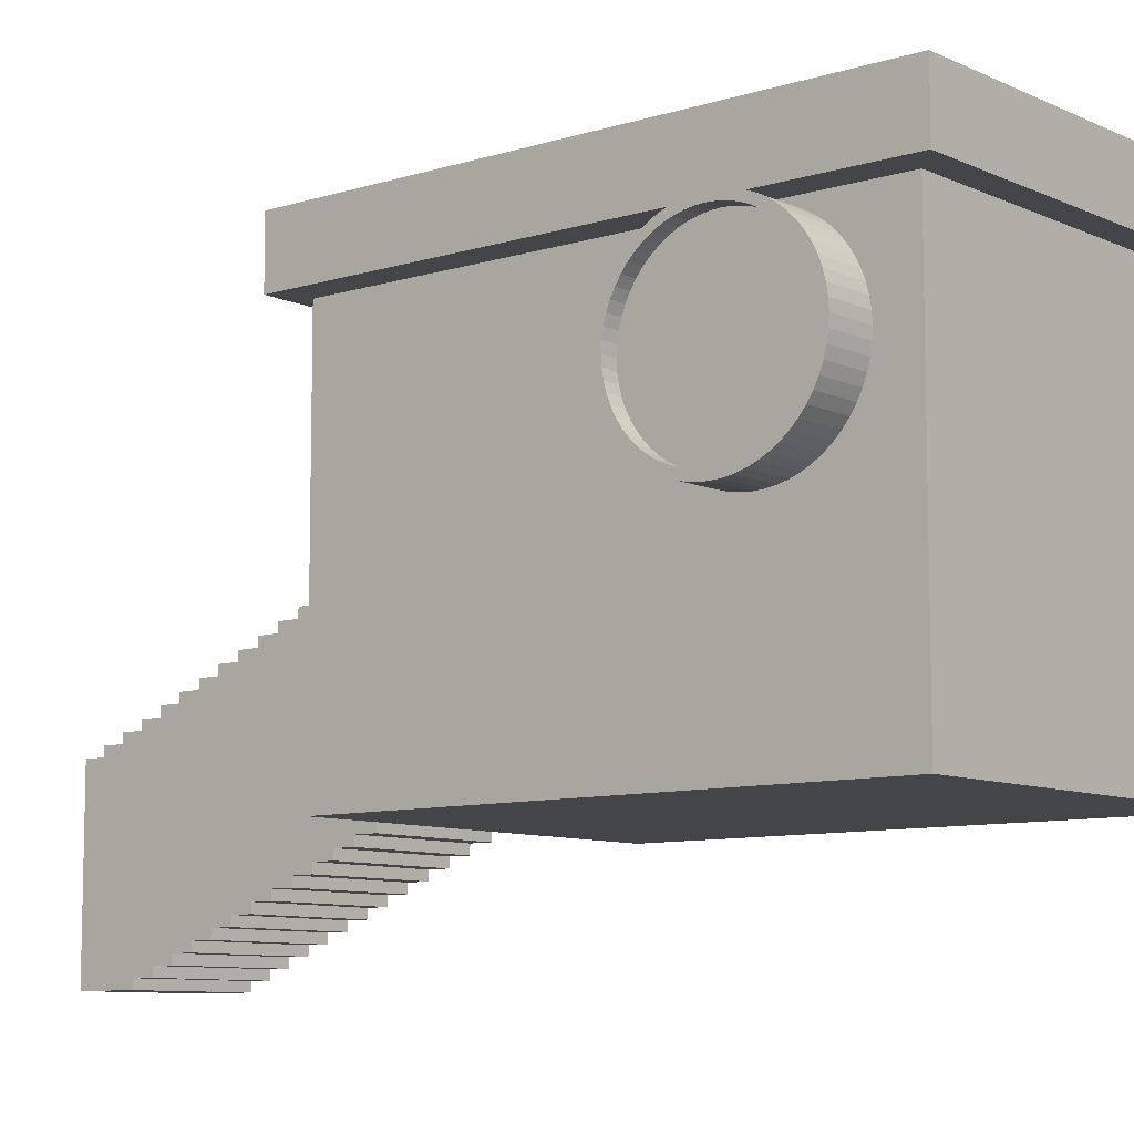
<metadata>
{"format":"obj","ext":"obj","renderer":"f3d","projection":"perspective","resolution":1024,"background":"white","views":[{"elev":-8.9,"azim":129.8,"up":"+Z"}]}
</metadata>
<code>
o Building
v 6 -12.58 6
v 6 -12.58 -6
v -6 -12.58 6
v -6 -12.58 -6
v 6 4.227 6
v 6 4.227 -6
v -6 4.227 6
v -6 4.227 -6
f 5 3 1
f 3 8 4
f 7 6 8
f 2 8 6
f 1 4 2
f 5 2 6
f 5 7 3
f 3 7 8
f 7 5 6
f 2 4 8
f 1 3 4
f 5 1 2
o Portal
v 7.5 0 5.742
v 4.5 0 6
v 7.5 -0.2867 5.727
v 4.5 -0.3136 5.984
v 7.5 -0.5702 5.683
v 4.5 -0.6237 5.934
v 7.5 -0.8475 5.608
v 4.5 -0.9271 5.853
v 7.5 -1.115 5.505
v 4.5 -1.22 5.741
v 7.5 -1.371 5.375
v 4.5 -1.5 5.598
v 7.5 -1.612 5.219
v 4.5 -1.763 5.427
v 7.5 -1.835 5.038
v 4.5 -2.007 5.229
v 7.5 -2.038 4.835
v 4.5 -2.229 5.007
v 7.5 -2.219 4.612
v 4.5 -2.427 4.763
v 7.5 -2.375 4.371
v 4.5 -2.598 4.5
v 7.5 -2.505 4.115
v 4.5 -2.741 4.22
v 7.5 -2.608 3.847
v 4.5 -2.853 3.927
v 7.5 -2.683 3.57
v 4.5 -2.934 3.624
v 7.5 -2.727 3.287
v 4.5 -2.984 3.314
v 7.5 -2.742 3
v 4.5 -3 3
v 7.5 -2.727 2.713
v 4.5 -2.984 2.686
v 7.5 -2.683 2.43
v 4.5 -2.934 2.376
v 7.5 -2.608 2.153
v 4.5 -2.853 2.073
v 7.5 -2.505 1.885
v 4.5 -2.741 1.78
v 7.5 -2.375 1.629
v 4.5 -2.598 1.5
v 7.5 -2.219 1.388
v 4.5 -2.427 1.237
v 7.5 -2.038 1.165
v 4.5 -2.229 0.9926
v 7.5 -1.835 0.962
v 4.5 -2.007 0.7706
v 7.5 -1.612 0.7813
v 4.5 -1.763 0.5729
v 7.5 -1.371 0.625
v 4.5 -1.5 0.4019
v 7.5 -1.115 0.4946
v 4.5 -1.22 0.2594
v 7.5 -0.8475 0.3918
v 4.5 -0.9271 0.1468
v 7.5 -0.5702 0.3175
v 4.5 -0.6237 0.06556
v 7.5 -0.2867 0.2726
v 4.5 -0.3136 0.01643
v 7.5 0 0.2575
v 4.5 0 0
v 7.5 0.2867 0.2726
v 4.5 0.3136 0.01643
v 7.5 0.5702 0.3175
v 4.5 0.6237 0.06556
v 7.5 0.8475 0.3918
v 4.5 0.9271 0.1468
v 7.5 1.115 0.4946
v 4.5 1.22 0.2594
v 7.5 1.371 0.625
v 4.5 1.5 0.4019
v 7.5 1.612 0.7813
v 4.5 1.763 0.5729
v 7.5 1.835 0.962
v 4.5 2.007 0.7706
v 7.5 2.038 1.165
v 4.5 2.229 0.9926
v 7.5 2.219 1.388
v 4.5 2.427 1.237
v 7.5 2.375 1.629
v 4.5 2.598 1.5
v 7.5 2.505 1.885
v 4.5 2.741 1.78
v 7.5 2.608 2.153
v 4.5 2.853 2.073
v 7.5 2.683 2.43
v 4.5 2.934 2.376
v 7.5 2.727 2.713
v 4.5 2.984 2.686
v 7.5 2.742 3
v 4.5 3 3
v 7.5 2.727 3.287
v 4.5 2.984 3.314
v 7.5 2.683 3.57
v 4.5 2.934 3.624
v 7.5 2.608 3.847
v 4.5 2.853 3.927
v 7.5 2.505 4.115
v 4.5 2.741 4.22
v 7.5 2.375 4.371
v 4.5 2.598 4.5
v 7.5 2.219 4.612
v 4.5 2.427 4.763
v 7.5 2.038 4.835
v 4.5 2.229 5.007
v 7.5 1.835 5.038
v 4.5 2.007 5.229
v 7.5 1.612 5.219
v 4.5 1.763 5.427
v 7.5 1.371 5.375
v 4.5 1.5 5.598
v 7.5 1.115 5.505
v 4.5 1.22 5.741
v 7.5 0.8475 5.608
v 4.5 0.9271 5.853
v 7.5 0.5702 5.683
v 4.5 0.6237 5.934
v 7.5 0.2867 5.727
v 4.5 0.3136 5.984
v 7.5 0 6
v 7.5 -0.3136 5.984
v 7.5 -0.6237 5.934
v 7.5 -0.9271 5.853
v 7.5 -1.22 5.741
v 7.5 -1.5 5.598
v 7.5 -1.763 5.427
v 7.5 -2.007 5.229
v 7.5 -2.229 5.007
v 7.5 -2.427 4.763
v 7.5 -2.598 4.5
v 7.5 -2.741 4.22
v 7.5 -2.853 3.927
v 7.5 -2.934 3.624
v 7.5 -2.984 3.314
v 7.5 -3 3
v 7.5 -2.984 2.686
v 7.5 -2.934 2.376
v 7.5 -2.853 2.073
v 7.5 -2.741 1.78
v 7.5 -2.598 1.5
v 7.5 -2.427 1.237
v 7.5 -2.229 0.9926
v 7.5 -2.007 0.7706
v 7.5 -1.763 0.5729
v 7.5 -1.5 0.4019
v 7.5 -1.22 0.2594
v 7.5 -0.9271 0.1468
v 7.5 -0.6237 0.06556
v 7.5 -0.3136 0.01643
v 7.5 0 0
v 7.5 0.3136 0.01643
v 7.5 0.6237 0.06556
v 7.5 0.9271 0.1468
v 7.5 1.22 0.2594
v 7.5 1.5 0.4019
v 7.5 1.763 0.5729
v 7.5 2.007 0.7706
v 7.5 2.229 0.9926
v 7.5 2.427 1.237
v 7.5 2.598 1.5
v 7.5 2.741 1.78
v 7.5 2.853 2.073
v 7.5 2.934 2.376
v 7.5 2.984 2.686
v 7.5 3 3
v 7.5 2.984 3.314
v 7.5 2.934 3.624
v 7.5 2.853 3.927
v 7.5 2.741 4.22
v 7.5 2.598 4.5
v 7.5 2.427 4.763
v 7.5 2.229 5.007
v 7.5 2.007 5.229
v 7.5 1.763 5.427
v 7.5 1.5 5.598
v 7.5 1.22 5.741
v 7.5 0.9271 5.853
v 7.5 0.6237 5.934
v 7.5 0.3136 5.984
v 6.991 -0 5.742
v 6.991 -0.2867 5.727
v 6.991 -0.5702 5.683
v 6.991 -0.8475 5.608
v 6.991 -1.115 5.505
v 6.991 -1.371 5.375
v 6.991 -1.612 5.219
v 6.991 -1.835 5.038
v 6.991 -2.038 4.835
v 6.991 -2.219 4.612
v 6.991 -2.375 4.371
v 6.991 -2.505 4.115
v 6.991 -2.608 3.847
v 6.991 -2.683 3.57
v 6.991 -2.727 3.287
v 6.991 -2.742 3
v 6.991 -2.727 2.713
v 6.991 -2.683 2.43
v 6.991 -2.608 2.153
v 6.991 -2.505 1.885
v 6.991 -2.375 1.629
v 6.991 -2.219 1.388
v 6.991 -2.038 1.165
v 6.991 -1.835 0.962
v 6.991 -1.612 0.7813
v 6.991 -1.371 0.625
v 6.991 -1.115 0.4946
v 6.991 -0.8475 0.3918
v 6.991 -0.5702 0.3175
v 6.991 -0.2867 0.2726
v 6.991 -0 0.2575
v 6.991 0.2867 0.2726
v 6.991 0.5702 0.3175
v 6.991 0.8475 0.3918
v 6.991 1.115 0.4946
v 6.991 1.371 0.625
v 6.991 1.612 0.7813
v 6.991 1.835 0.962
v 6.991 2.038 1.165
v 6.991 2.219 1.388
v 6.991 2.375 1.629
v 6.991 2.505 1.885
v 6.991 2.608 2.153
v 6.991 2.683 2.43
v 6.991 2.727 2.713
v 6.991 2.742 3
v 6.991 2.727 3.287
v 6.991 2.683 3.57
v 6.991 2.608 3.847
v 6.991 2.505 4.115
v 6.991 2.375 4.371
v 6.991 2.219 4.612
v 6.991 2.038 4.835
v 6.991 1.835 5.038
v 6.991 1.612 5.219
v 6.991 1.371 5.375
v 6.991 1.115 5.505
v 6.991 0.8475 5.608
v 6.991 0.5702 5.683
v 6.991 0.2867 5.727
f 10 130 129
f 12 131 130
f 14 132 131
f 16 133 132
f 18 134 133
f 20 135 134
f 22 136 135
f 24 137 136
f 26 138 137
f 28 139 138
f 30 140 139
f 32 141 140
f 34 142 141
f 36 143 142
f 38 144 143
f 40 145 144
f 42 146 145
f 44 147 146
f 46 148 147
f 48 149 148
f 50 150 149
f 52 151 150
f 54 152 151
f 56 153 152
f 58 154 153
f 60 155 154
f 62 156 155
f 64 157 156
f 66 158 157
f 68 159 158
f 70 160 159
f 72 161 160
f 74 162 161
f 76 163 162
f 78 164 163
f 80 165 164
f 82 166 165
f 84 167 166
f 86 168 167
f 88 169 168
f 90 170 169
f 92 171 170
f 94 172 171
f 96 173 172
f 98 174 173
f 100 175 174
f 102 176 175
f 104 177 176
f 106 178 177
f 108 179 178
f 110 180 179
f 112 181 180
f 114 182 181
f 116 183 182
f 118 184 183
f 120 185 184
f 122 186 185
f 124 187 186
f 86 54 22
f 126 188 187
f 128 129 188
f 87 227 85
f 9 130 11
f 11 131 13
f 15 131 132
f 15 133 17
f 17 134 19
f 21 134 135
f 21 136 23
f 23 137 25
f 27 137 138
f 27 139 29
f 31 139 140
f 31 141 33
f 33 142 35
f 35 143 37
f 37 144 39
f 39 145 41
f 41 146 43
f 45 146 147
f 45 148 47
f 47 149 49
f 51 149 150
f 51 151 53
f 53 152 55
f 57 152 153
f 57 154 59
f 61 154 155
f 61 156 63
f 63 157 65
f 65 158 67
f 67 159 69
f 69 160 71
f 71 161 73
f 75 161 162
f 75 163 77
f 77 164 79
f 81 164 165
f 81 166 83
f 83 167 85
f 87 167 168
f 87 169 89
f 91 169 170
f 91 171 93
f 93 172 95
f 95 173 97
f 97 174 99
f 99 175 101
f 101 176 103
f 105 176 177
f 105 178 107
f 107 179 109
f 111 179 180
f 111 181 113
f 113 182 115
f 117 182 183
f 117 184 119
f 121 184 185
f 121 186 123
f 123 187 125
f 125 188 127
f 127 129 9
f 212 228 244
f 35 201 33
f 89 228 87
f 37 202 35
f 91 229 89
f 39 203 37
f 93 230 91
f 41 204 39
f 95 231 93
f 43 205 41
f 97 232 95
f 45 206 43
f 99 233 97
f 47 207 45
f 101 234 99
f 49 208 47
f 103 235 101
f 51 209 49
f 105 236 103
f 53 210 51
f 107 237 105
f 53 212 211
f 109 238 107
f 55 213 212
f 111 239 109
f 59 213 57
f 113 240 111
f 59 215 214
f 115 241 113
f 61 216 215
f 11 189 9
f 117 242 115
f 63 217 216
f 13 190 11
f 119 243 117
f 65 218 217
f 15 191 13
f 121 244 119
f 69 218 67
f 17 192 15
f 123 245 121
f 71 219 69
f 19 193 17
f 125 246 123
f 71 221 220
f 21 194 19
f 127 247 125
f 73 222 221
f 23 195 21
f 9 248 127
f 77 222 75
f 25 196 23
f 77 224 223
f 27 197 25
f 79 225 224
f 29 198 27
f 83 225 81
f 31 199 29
f 85 226 83
f 33 200 31
f 10 12 130
f 12 14 131
f 14 16 132
f 16 18 133
f 18 20 134
f 20 22 135
f 22 24 136
f 24 26 137
f 26 28 138
f 28 30 139
f 30 32 140
f 32 34 141
f 34 36 142
f 36 38 143
f 38 40 144
f 40 42 145
f 42 44 146
f 44 46 147
f 46 48 148
f 48 50 149
f 50 52 150
f 52 54 151
f 54 56 152
f 56 58 153
f 58 60 154
f 60 62 155
f 62 64 156
f 64 66 157
f 66 68 158
f 68 70 159
f 70 72 160
f 72 74 161
f 74 76 162
f 76 78 163
f 78 80 164
f 80 82 165
f 82 84 166
f 84 86 167
f 86 88 168
f 88 90 169
f 90 92 170
f 92 94 171
f 94 96 172
f 96 98 173
f 98 100 174
f 100 102 175
f 102 104 176
f 104 106 177
f 106 108 178
f 108 110 179
f 110 112 180
f 112 114 181
f 114 116 182
f 116 118 183
f 118 120 184
f 120 122 185
f 122 124 186
f 124 126 187
f 14 12 10
f 10 128 126
f 126 124 122
f 122 120 118
f 118 116 114
f 114 112 110
f 110 108 106
f 106 104 102
f 102 100 98
f 98 96 94
f 94 92 90
f 90 88 86
f 86 84 82
f 82 80 78
f 78 76 74
f 74 72 70
f 70 68 66
f 66 64 62
f 62 60 58
f 58 56 54
f 54 52 50
f 50 48 46
f 46 44 42
f 42 40 38
f 38 36 34
f 34 32 30
f 30 28 26
f 26 24 22
f 22 20 18
f 18 16 14
f 14 10 126
f 126 122 118
f 118 114 110
f 110 106 102
f 102 98 94
f 94 90 86
f 86 82 78
f 78 74 70
f 70 66 62
f 62 58 54
f 54 50 46
f 46 42 38
f 38 34 30
f 30 26 22
f 22 18 14
f 14 126 118
f 118 110 102
f 102 94 86
f 86 78 70
f 70 62 54
f 54 46 38
f 38 30 22
f 22 14 118
f 118 102 86
f 86 70 54
f 54 38 22
f 22 118 86
f 126 128 188
f 128 10 129
f 87 228 227
f 9 129 130
f 11 130 131
f 15 13 131
f 15 132 133
f 17 133 134
f 21 19 134
f 21 135 136
f 23 136 137
f 27 25 137
f 27 138 139
f 31 29 139
f 31 140 141
f 33 141 142
f 35 142 143
f 37 143 144
f 39 144 145
f 41 145 146
f 45 43 146
f 45 147 148
f 47 148 149
f 51 49 149
f 51 150 151
f 53 151 152
f 57 55 152
f 57 153 154
f 61 59 154
f 61 155 156
f 63 156 157
f 65 157 158
f 67 158 159
f 69 159 160
f 71 160 161
f 75 73 161
f 75 162 163
f 77 163 164
f 81 79 164
f 81 165 166
f 83 166 167
f 87 85 167
f 87 168 169
f 91 89 169
f 91 170 171
f 93 171 172
f 95 172 173
f 97 173 174
f 99 174 175
f 101 175 176
f 105 103 176
f 105 177 178
f 107 178 179
f 111 109 179
f 111 180 181
f 113 181 182
f 117 115 182
f 117 183 184
f 121 119 184
f 121 185 186
f 123 186 187
f 125 187 188
f 127 188 129
f 248 189 190
f 190 191 192
f 192 193 194
f 194 195 196
f 196 197 198
f 198 199 200
f 200 201 202
f 202 203 204
f 204 205 206
f 206 207 208
f 208 209 210
f 210 211 212
f 212 213 214
f 214 215 216
f 216 217 218
f 218 219 220
f 220 221 222
f 222 223 224
f 224 225 226
f 226 227 228
f 228 229 230
f 230 231 232
f 232 233 234
f 234 235 236
f 236 237 238
f 238 239 240
f 240 241 242
f 242 243 244
f 244 245 246
f 246 247 248
f 248 190 192
f 192 194 196
f 196 198 200
f 200 202 204
f 204 206 208
f 208 210 212
f 212 214 216
f 216 218 220
f 220 222 224
f 224 226 228
f 228 230 232
f 232 234 236
f 236 238 240
f 240 242 244
f 244 246 248
f 248 192 196
f 196 200 204
f 204 208 212
f 212 216 220
f 220 224 228
f 228 232 236
f 236 240 244
f 244 248 196
f 196 204 212
f 212 220 228
f 228 236 244
f 244 196 212
f 35 202 201
f 89 229 228
f 37 203 202
f 91 230 229
f 39 204 203
f 93 231 230
f 41 205 204
f 95 232 231
f 43 206 205
f 97 233 232
f 45 207 206
f 99 234 233
f 47 208 207
f 101 235 234
f 49 209 208
f 103 236 235
f 51 210 209
f 105 237 236
f 53 211 210
f 107 238 237
f 53 55 212
f 109 239 238
f 55 57 213
f 111 240 239
f 59 214 213
f 113 241 240
f 59 61 215
f 115 242 241
f 61 63 216
f 11 190 189
f 117 243 242
f 63 65 217
f 13 191 190
f 119 244 243
f 65 67 218
f 15 192 191
f 121 245 244
f 69 219 218
f 17 193 192
f 123 246 245
f 71 220 219
f 19 194 193
f 125 247 246
f 71 73 221
f 21 195 194
f 127 248 247
f 73 75 222
f 23 196 195
f 9 189 248
f 77 223 222
f 25 197 196
f 77 79 224
f 27 198 197
f 79 81 225
f 29 199 198
f 83 226 225
f 31 200 199
f 85 227 226
f 33 201 200
o Roof
v -7 5.096 6
v -6.503 4.087 8
v 7 5.096 6
v 6.503 4.087 8
v -7 -13.18 6
v -6.503 -12.17 8
v 7 -13.18 6
v 6.503 -12.17 8
v -7 5.096 8
v 7 5.096 8
v 7 -13.18 8
v -7 -13.18 8
v -6.503 4.087 7.247
v 6.503 4.087 7.247
v 6.503 -12.17 7.247
v -6.503 -12.17 7.247
f 257 251 249
f 258 255 251
f 259 253 255
f 260 249 253
f 255 249 251
f 256 264 254
f 252 257 250
f 256 258 252
f 254 259 256
f 250 260 254
f 262 264 263
f 250 262 252
f 254 261 250
f 252 263 256
f 257 258 251
f 258 259 255
f 259 260 253
f 260 257 249
f 255 253 249
f 256 263 264
f 252 258 257
f 256 259 258
f 254 260 259
f 250 257 260
f 262 261 264
f 250 261 262
f 254 264 261
f 252 262 263
o Cube
v -4.85 -1 6.24
v -4.85 -1 9.76
v -3.15 -1 6.24
v -3.15 -1 9.76
v -5 -3.018 6.09
v -5 -3 9.91
v -3 -3.018 6.09
v -3 -3 9.91
v -3 -1 6.09
v -5 -1 6.09
v -5 -1 9.91
v -3 -1 9.91
v -3.15 -1.21 6.24
v -4.85 -1.21 6.24
v -4.85 -1.21 9.76
v -3.15 -1.21 9.76
f 267 280 268
f 273 272 271
f 272 269 271
f 270 274 269
f 271 274 273
f 276 270 272
f 267 274 265
f 266 274 275
f 266 276 268
f 268 273 267
f 279 277 278
f 266 278 265
f 268 279 266
f 265 277 267
f 267 277 280
f 273 276 272
f 272 270 269
f 270 275 274
f 271 269 274
f 276 275 270
f 267 273 274
f 266 265 274
f 266 275 276
f 268 276 273
f 279 280 277
f 266 279 278
f 268 280 279
f 265 278 277
o Cube.001
v -5 -9.211 7.165
v -5 -9.211 9.165
v -3 -9.211 7.165
v -3 -9.211 9.165
v -5 -11.21 7.165
v -5 -11.21 9.165
v -3 -11.21 7.165
v -3 -11.21 9.165
f 282 283 281
f 284 287 283
f 288 285 287
f 286 281 285
f 287 281 283
f 284 286 288
f 282 284 283
f 284 288 287
f 288 286 285
f 286 282 281
f 287 285 281
f 284 282 286
o Cube.002
v -2.084 -12 -5.2
v -2.084 -12 0.8
v 2.084 -12 -5.2
v 2.084 -12 0.8
v -2.084 -14 -5.2
v -2.084 -14 0.8
v 2.084 -14 -5.2
v 2.084 -14 0.8
v -2.084 -12.7 -5.5
v -2.084 -12.7 0.5
v 2.084 -12.7 -5.5
v 2.084 -12.7 0.5
v -2.084 -14.7 -5.5
v -2.084 -14.7 0.5
v 2.084 -14.7 -5.5
v 2.084 -14.7 0.5
v -2.084 -13.4 -5.8
v -2.084 -13.4 0.2
v 2.084 -13.4 -5.8
v 2.084 -13.4 0.2
v -2.084 -15.4 -5.8
v -2.084 -15.4 0.2
v 2.084 -15.4 -5.8
v 2.084 -15.4 0.2
v -2.084 -14.1 -6.1
v -2.084 -14.1 -0.1
v 2.084 -14.1 -6.1
v 2.084 -14.1 -0.1
v -2.084 -16.1 -6.1
v -2.084 -16.1 -0.1
v 2.084 -16.1 -6.1
v 2.084 -16.1 -0.1
v -2.084 -14.8 -6.4
v -2.084 -14.8 -0.4
v 2.084 -14.8 -6.4
v 2.084 -14.8 -0.4
v -2.084 -16.8 -6.4
v -2.084 -16.8 -0.4
v 2.084 -16.8 -6.4
v 2.084 -16.8 -0.4
v -2.084 -15.5 -6.7
v -2.084 -15.5 -0.7
v 2.084 -15.5 -6.7
v 2.084 -15.5 -0.7
v -2.084 -17.5 -6.7
v -2.084 -17.5 -0.7
v 2.084 -17.5 -6.7
v 2.084 -17.5 -0.7
v -2.084 -16.2 -7
v -2.084 -16.2 -1
v 2.084 -16.2 -7
v 2.084 -16.2 -1
v -2.084 -18.2 -7
v -2.084 -18.2 -1
v 2.084 -18.2 -7
v 2.084 -18.2 -1
v -2.084 -16.9 -7.3
v -2.084 -16.9 -1.3
v 2.084 -16.9 -7.3
v 2.084 -16.9 -1.3
v -2.084 -18.9 -7.3
v -2.084 -18.9 -1.3
v 2.084 -18.9 -7.3
v 2.084 -18.9 -1.3
v -2.084 -17.6 -7.6
v -2.084 -17.6 -1.6
v 2.084 -17.6 -7.6
v 2.084 -17.6 -1.6
v -2.084 -19.6 -7.6
v -2.084 -19.6 -1.6
v 2.084 -19.6 -7.6
v 2.084 -19.6 -1.6
v -2.084 -18.3 -7.9
v -2.084 -18.3 -1.9
v 2.084 -18.3 -7.9
v 2.084 -18.3 -1.9
v -2.084 -20.3 -7.9
v -2.084 -20.3 -1.9
v 2.084 -20.3 -7.9
v 2.084 -20.3 -1.9
v -2.084 -19 -8.2
v -2.084 -19 -2.2
v 2.084 -19 -8.2
v 2.084 -19 -2.2
v -2.084 -21 -8.2
v -2.084 -21 -2.2
v 2.084 -21 -8.2
v 2.084 -21 -2.2
v -2.084 -19.7 -8.5
v -2.084 -19.7 -2.5
v 2.084 -19.7 -8.5
v 2.084 -19.7 -2.5
v -2.084 -21.7 -8.5
v -2.084 -21.7 -2.5
v 2.084 -21.7 -8.5
v 2.084 -21.7 -2.5
v -2.084 -20.4 -8.8
v -2.084 -20.4 -2.8
v 2.084 -20.4 -8.8
v 2.084 -20.4 -2.8
v -2.084 -22.4 -8.8
v -2.084 -22.4 -2.8
v 2.084 -22.4 -8.8
v 2.084 -22.4 -2.8
v -2.084 -21.1 -9.1
v -2.084 -21.1 -3.1
v 2.084 -21.1 -9.1
v 2.084 -21.1 -3.1
v -2.084 -23.1 -9.1
v -2.084 -23.1 -3.1
v 2.084 -23.1 -9.1
v 2.084 -23.1 -3.1
v -2.084 -21.8 -9.4
v -2.084 -21.8 -3.4
v 2.084 -21.8 -9.4
v 2.084 -21.8 -3.4
v -2.084 -23.8 -9.4
v -2.084 -23.8 -3.4
v 2.084 -23.8 -9.4
v 2.084 -23.8 -3.4
v -2.084 -22.5 -9.7
v -2.084 -22.5 -3.7
v 2.084 -22.5 -9.7
v 2.084 -22.5 -3.7
v -2.084 -24.5 -9.7
v -2.084 -24.5 -3.7
v 2.084 -24.5 -9.7
v 2.084 -24.5 -3.7
f 290 291 289
f 292 295 291
f 296 293 295
f 294 289 293
f 295 289 291
f 292 294 296
f 298 299 297
f 300 303 299
f 304 301 303
f 302 297 301
f 303 297 299
f 300 302 304
f 306 307 305
f 308 311 307
f 312 309 311
f 310 305 309
f 311 305 307
f 308 310 312
f 314 315 313
f 316 319 315
f 320 317 319
f 318 313 317
f 319 313 315
f 316 318 320
f 322 323 321
f 324 327 323
f 328 325 327
f 326 321 325
f 327 321 323
f 324 326 328
f 330 331 329
f 332 335 331
f 336 333 335
f 334 329 333
f 335 329 331
f 332 334 336
f 338 339 337
f 340 343 339
f 344 341 343
f 342 337 341
f 343 337 339
f 340 342 344
f 346 347 345
f 348 351 347
f 352 349 351
f 350 345 349
f 351 345 347
f 348 350 352
f 354 355 353
f 356 359 355
f 360 357 359
f 358 353 357
f 359 353 355
f 356 358 360
f 362 363 361
f 364 367 363
f 368 365 367
f 366 361 365
f 367 361 363
f 364 366 368
f 370 371 369
f 372 375 371
f 376 373 375
f 374 369 373
f 375 369 371
f 372 374 376
f 378 379 377
f 380 383 379
f 384 381 383
f 382 377 381
f 383 377 379
f 380 382 384
f 386 387 385
f 388 391 387
f 392 389 391
f 390 385 389
f 391 385 387
f 388 390 392
f 394 395 393
f 396 399 395
f 400 397 399
f 398 393 397
f 399 393 395
f 396 398 400
f 402 403 401
f 404 407 403
f 408 405 407
f 406 401 405
f 407 401 403
f 404 406 408
f 410 411 409
f 412 415 411
f 416 413 415
f 414 409 413
f 415 409 411
f 412 414 416
f 290 292 291
f 292 296 295
f 296 294 293
f 294 290 289
f 295 293 289
f 292 290 294
f 298 300 299
f 300 304 303
f 304 302 301
f 302 298 297
f 303 301 297
f 300 298 302
f 306 308 307
f 308 312 311
f 312 310 309
f 310 306 305
f 311 309 305
f 308 306 310
f 314 316 315
f 316 320 319
f 320 318 317
f 318 314 313
f 319 317 313
f 316 314 318
f 322 324 323
f 324 328 327
f 328 326 325
f 326 322 321
f 327 325 321
f 324 322 326
f 330 332 331
f 332 336 335
f 336 334 333
f 334 330 329
f 335 333 329
f 332 330 334
f 338 340 339
f 340 344 343
f 344 342 341
f 342 338 337
f 343 341 337
f 340 338 342
f 346 348 347
f 348 352 351
f 352 350 349
f 350 346 345
f 351 349 345
f 348 346 350
f 354 356 355
f 356 360 359
f 360 358 357
f 358 354 353
f 359 357 353
f 356 354 358
f 362 364 363
f 364 368 367
f 368 366 365
f 366 362 361
f 367 365 361
f 364 362 366
f 370 372 371
f 372 376 375
f 376 374 373
f 374 370 369
f 375 373 369
f 372 370 374
f 378 380 379
f 380 384 383
f 384 382 381
f 382 378 377
f 383 381 377
f 380 378 382
f 386 388 387
f 388 392 391
f 392 390 389
f 390 386 385
f 391 389 385
f 388 386 390
f 394 396 395
f 396 400 399
f 400 398 397
f 398 394 393
f 399 397 393
f 396 394 398
f 402 404 403
f 404 408 407
f 408 406 405
f 406 402 401
f 407 405 401
f 404 402 406
f 410 412 411
f 412 416 415
f 416 414 413
f 414 410 409
f 415 413 409
f 412 410 414
o Cube.003
v 0.5 -11 0.7
v 0.5 -11 2.7
v 1.5 -11 0.7
v 1.5 -11 2.7
v 0.5807 -13 0.7808
v 0.5807 -13 2.619
v 1.419 -13 0.7808
v 1.419 -13 2.619
v 1.5 -13 2.7
v 1.5 -13 0.7
v 0.5 -13 0.7
v 0.5 -13 2.7
v 1.419 -12.74 2.619
v 1.419 -12.74 0.7808
v 0.5807 -12.74 0.7808
v 0.5807 -12.74 2.619
v -0.5 -11 0.7
v -0.5 -11 2.7
v 0.5 -11 0.7
v 0.5 -11 2.7
v -0.4193 -13 0.7808
v -0.4193 -13 2.619
v 0.4193 -13 0.7808
v 0.4193 -13 2.619
v 0.5 -13 2.7
v 0.5 -13 0.7
v -0.5 -13 0.7
v -0.5 -13 2.7
v 0.4193 -12.74 2.619
v 0.4193 -12.74 0.7808
v -0.4193 -12.74 0.7808
v -0.4193 -12.74 2.619
v -1.5 -11 0.7
v -1.5 -11 2.7
v -0.5 -11 0.7
v -0.5 -11 2.7
v -1.419 -13 0.7808
v -1.419 -13 2.619
v -0.5807 -13 0.7808
v -0.5807 -13 2.619
v -0.5 -13 2.7
v -0.5 -13 0.7
v -1.5 -13 0.7
v -1.5 -13 2.7
v -0.5807 -12.74 2.619
v -0.5807 -12.74 0.7808
v -1.419 -12.74 0.7808
v -1.419 -12.74 2.619
f 418 419 417
f 420 426 419
f 421 432 422
f 428 417 427
f 426 417 419
f 420 428 425
f 423 425 424
f 421 426 423
f 424 428 422
f 422 427 421
f 429 431 430
f 423 431 421
f 422 429 424
f 424 430 423
f 434 435 433
f 436 442 435
f 437 448 438
f 444 433 443
f 442 433 435
f 436 444 441
f 439 441 440
f 437 442 439
f 440 444 438
f 438 443 437
f 445 447 446
f 439 447 437
f 438 445 440
f 440 446 439
f 450 451 449
f 452 458 451
f 453 464 454
f 460 449 459
f 458 449 451
f 452 460 457
f 455 457 456
f 453 458 455
f 456 460 454
f 454 459 453
f 461 463 462
f 455 463 453
f 454 461 456
f 456 462 455
f 418 420 419
f 420 425 426
f 421 431 432
f 428 418 417
f 426 427 417
f 420 418 428
f 423 426 425
f 421 427 426
f 424 425 428
f 422 428 427
f 429 432 431
f 423 430 431
f 422 432 429
f 424 429 430
f 434 436 435
f 436 441 442
f 437 447 448
f 444 434 433
f 442 443 433
f 436 434 444
f 439 442 441
f 437 443 442
f 440 441 444
f 438 444 443
f 445 448 447
f 439 446 447
f 438 448 445
f 440 445 446
f 450 452 451
f 452 457 458
f 453 463 464
f 460 450 449
f 458 459 449
f 452 450 460
f 455 458 457
f 453 459 458
f 456 457 460
f 454 460 459
f 461 464 463
f 455 462 463
f 454 464 461
f 456 461 462

</code>
